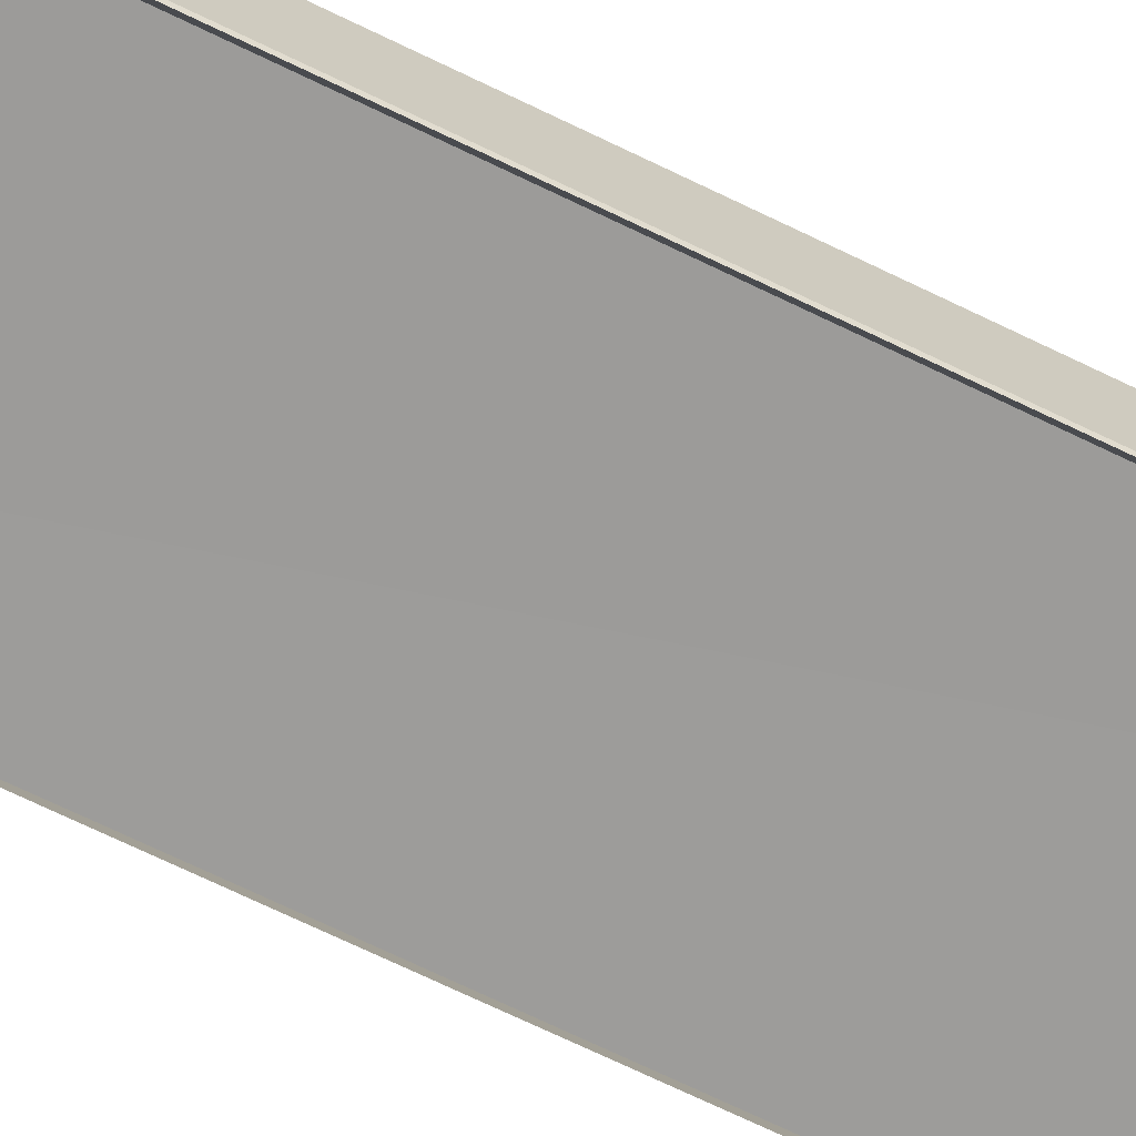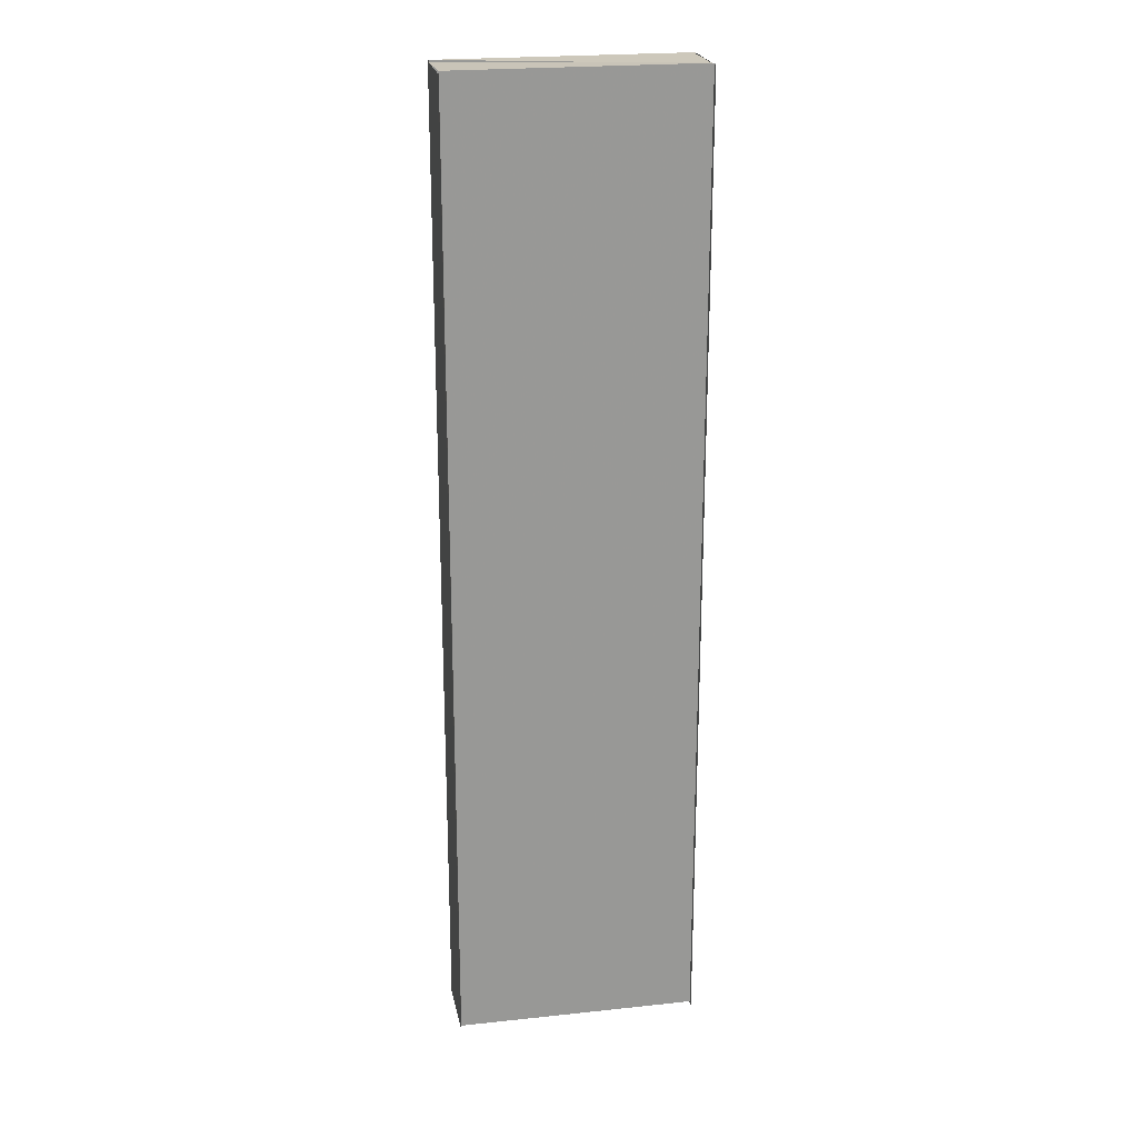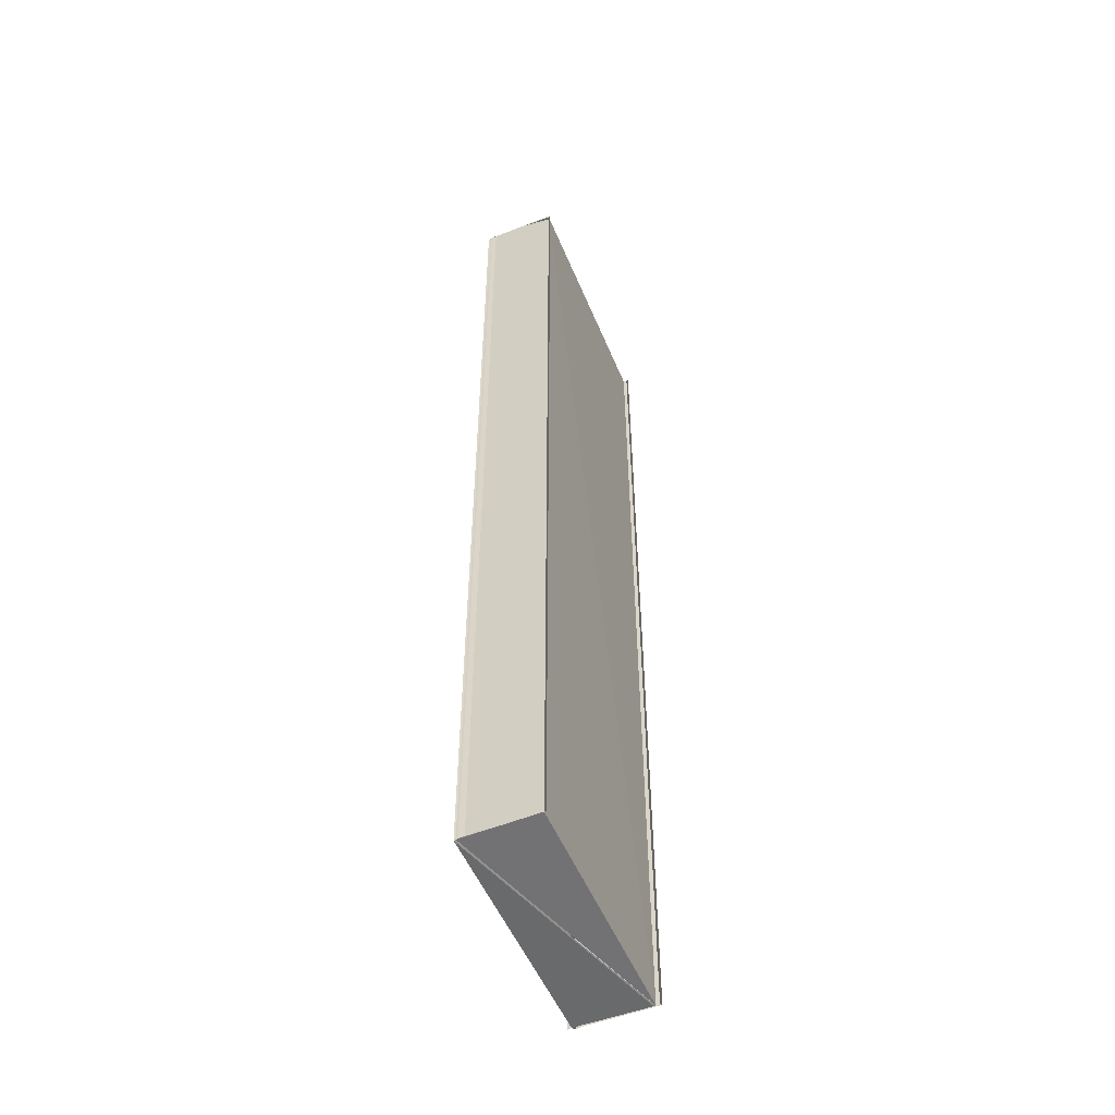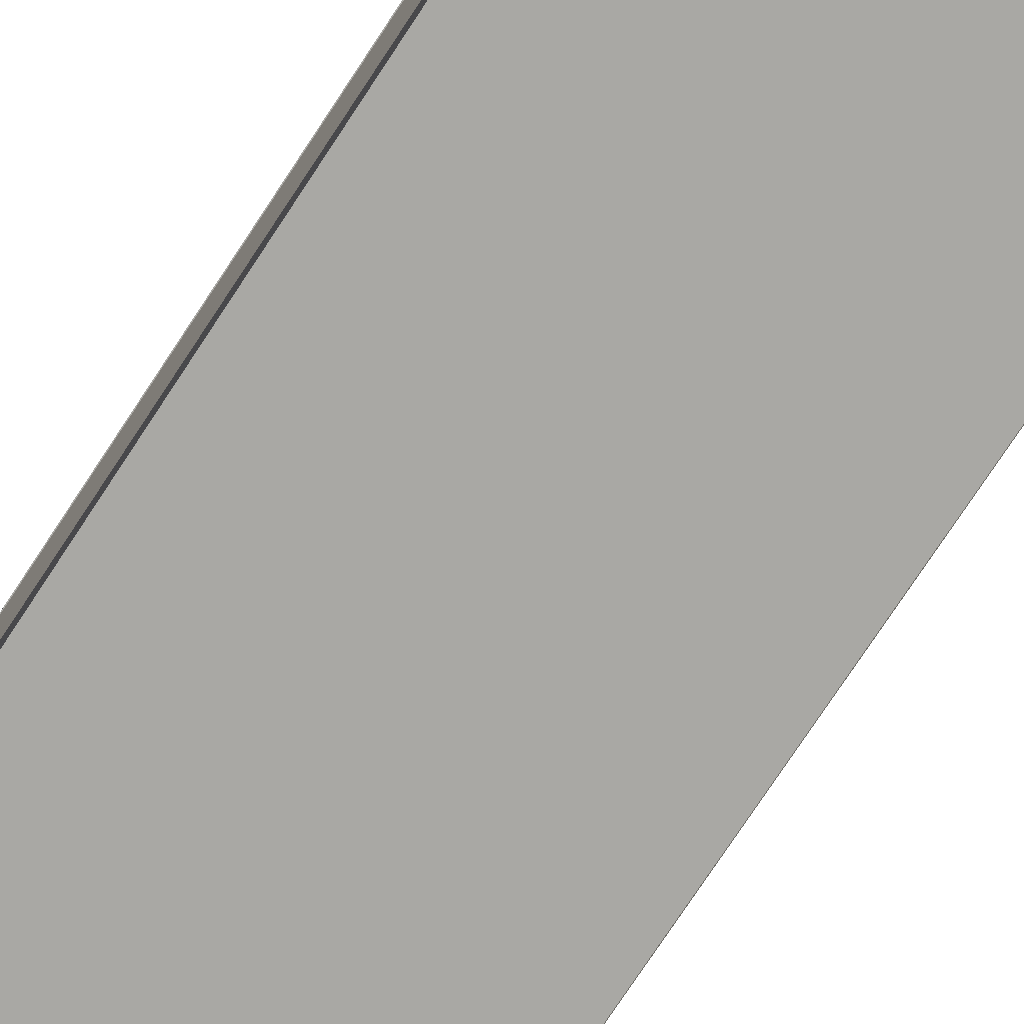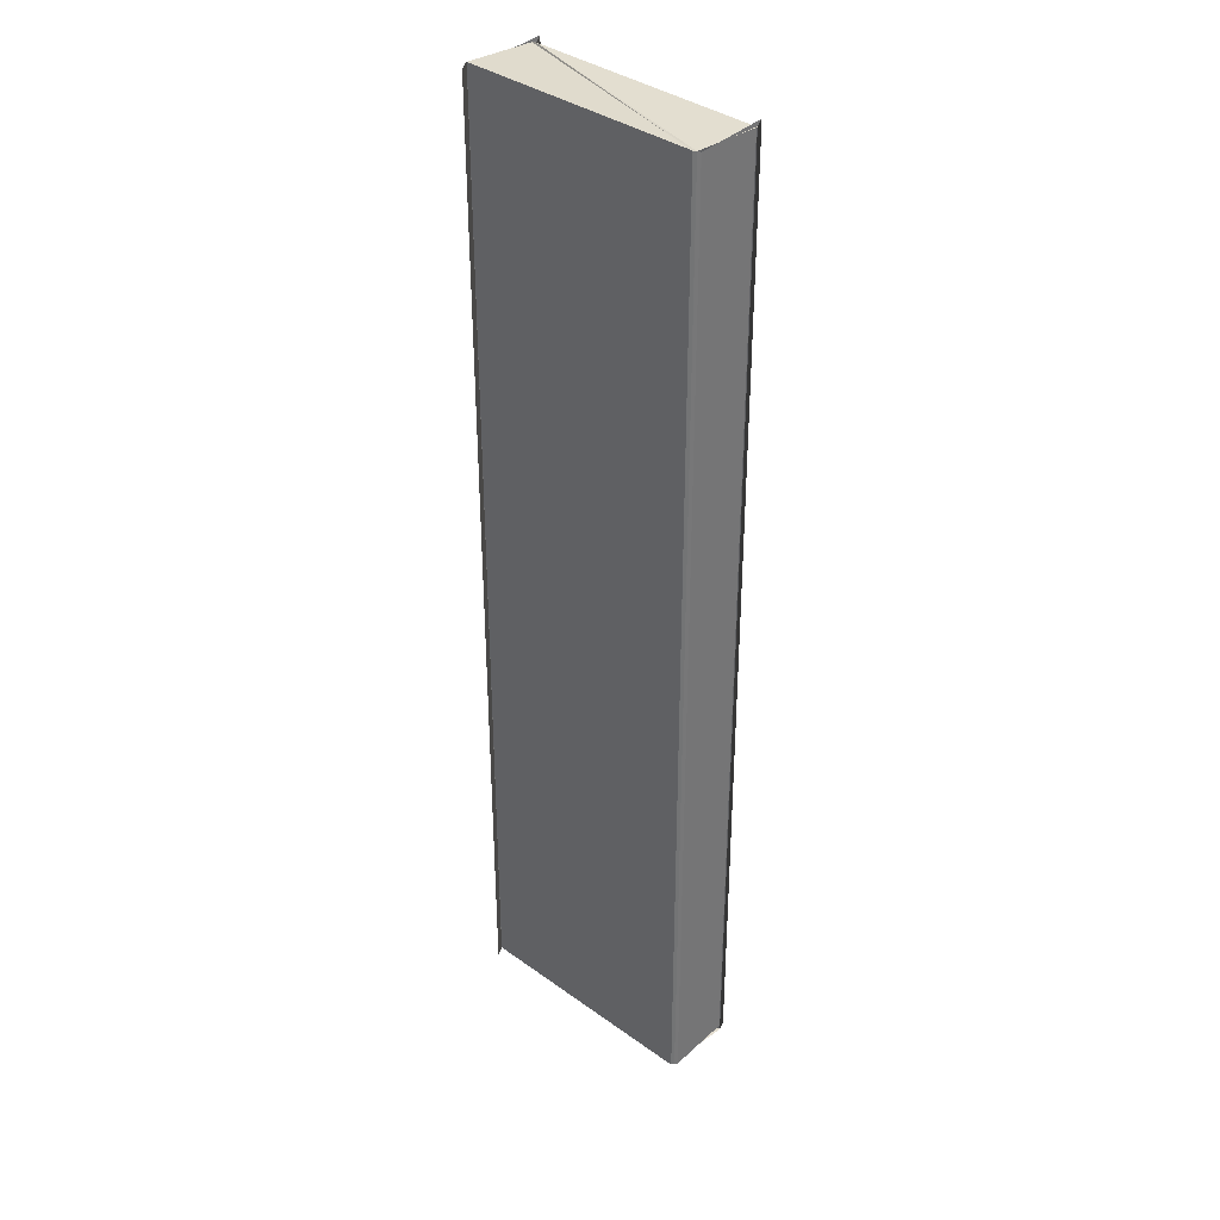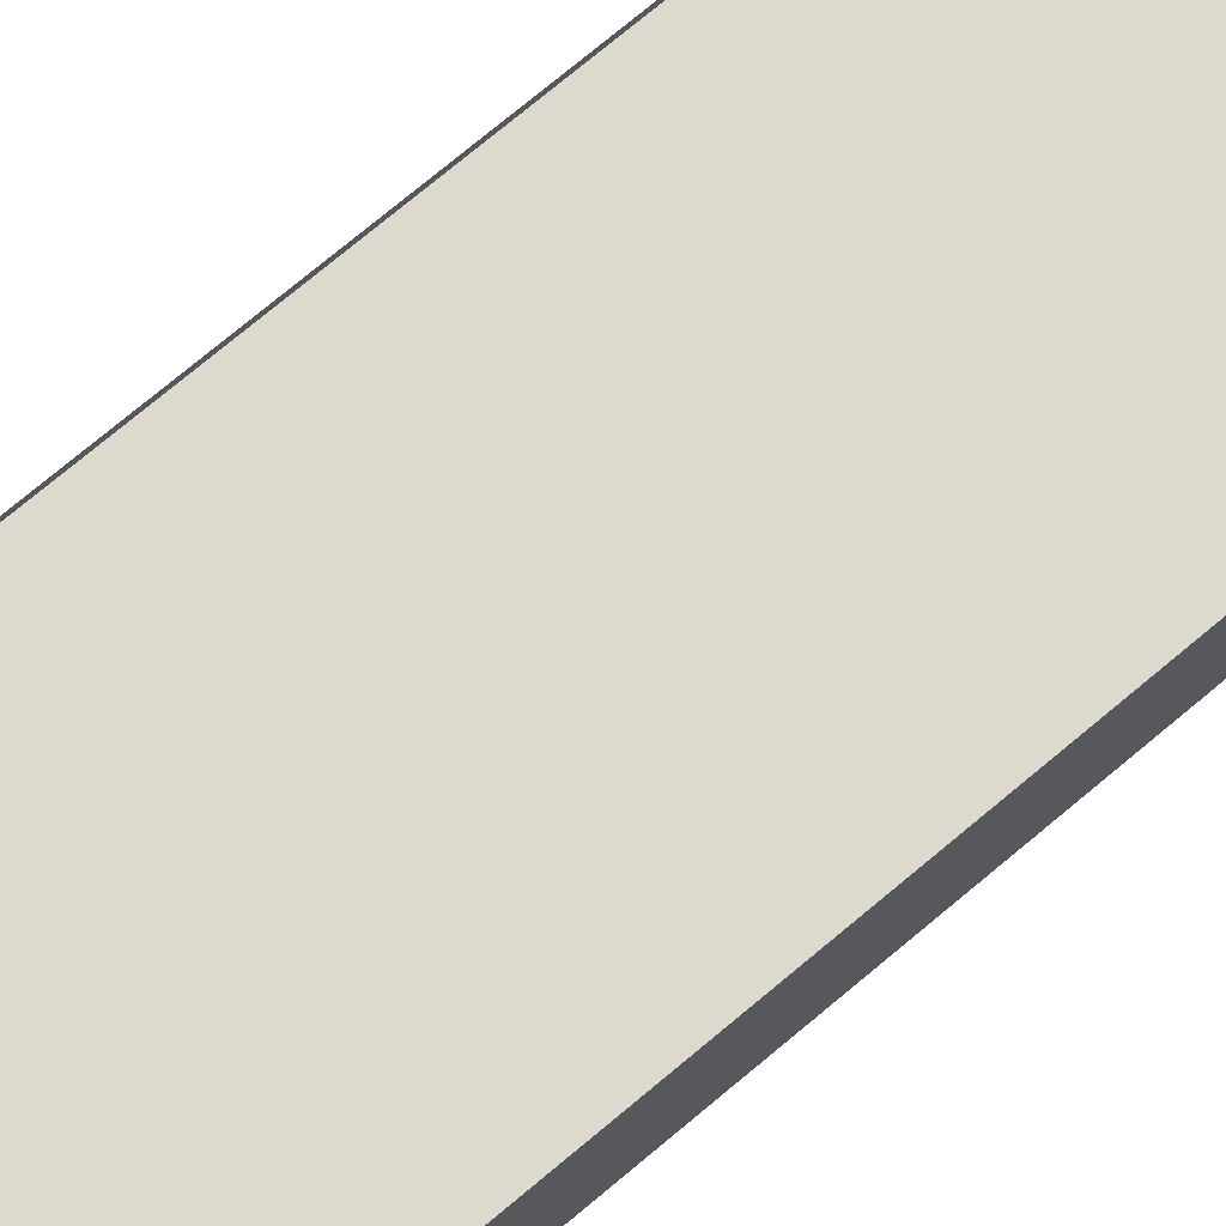
<metadata>
{"format":"obj","ext":"obj","renderer":"f3d","projection":"perspective","resolution":1024,"background":"white","views":[{"elev":-69.5,"azim":-115.9,"up":"+Z"},{"elev":21.8,"azim":-9.6,"up":"+Y"},{"elev":-53.0,"azim":-67.3,"up":"+Y"},{"elev":-74.7,"azim":-33.1,"up":"+Z"},{"elev":35.0,"azim":-134.5,"up":"+Y"},{"elev":71.6,"azim":-130.3,"up":"+Z"}]}
</metadata>
<code>
o 10026
v 2228 1899 11.8
v 2228 1899 11.8
v 2228 1900 11.8
v 2228 1899 11.8
v 2228 1900 11.8
v 2228 1899 11.8
v 2228 1900 11.8
v 2228 1899 11.8
v 2228 1900 11.8
v 2228 1899 11.8
v 2228 1899 11.8
v 2228 1900 11.8
v 2228 1900 11.8
v 2228 1899 11.8
v 2228 1900 11.8
v 2228 1900 11.8
v 2228 1900 11.8
v 2228 1899 11.8
v 2228 1900 11.8
v 2228 1900 11.8
v 2228 1900 11.8
v 2228 1900 11.8
v 2228 1900 11.8
v 2228 1899 11.8
v 2228 1900 11.8
v 2228 1899 11.8
v 2228 1900 11.8
v 2228 1900 11.8
v 2228 1899 11.8
v 2228 1899 11.8
v 2228 1899 11.8
v 2228 1899 11.8
v 2228 1899 11.8
v 2228 1899 11.8
v 2228 1899 11.8
v 2228 1900 11.8
v 2228 1899 11.8
v 2228 1900 11.8
v 2228 1899 11.8
v 2228 1899 11.8
v 2228 1900 11.8
v 2228 1899 11.8
v 2228 1899 11.8
v 2228 1900 11.8
v 2228 1900 11.8
v 2228 1900 11.8
v 2228 1899 11.8
v 2228 1900 11.8
v 2228 1900 11.8
v 2228 1900 11.8
v 2228 1900 11.8
v 2228 1900 11.8
v 2228 1900 11.8
v 2228 1899 11.8
v 2228 1900 11.8
v 2228 1899 11.8
v 2228 1899 11.8
v 2228 1900 11.8
v 2228 1899 11.8
v 2228 1900 11.8
v 2228 1900 11.8
v 2228 1899 11.8
v 2228 1900 11.8
v 2228 1899 11.8
v 2228 1899 11.8
v 2228 1899 11.8
v 2228 1899 11.8
v 2228 1900 11.8
v 2228 1899 11.8
v 2228 1900 11.8
v 2228 1899 11.8
v 2228 1899 11.8
v 2228 1899 11.8
v 2228 1900 11.8
v 2228 1899 11.8
v 2228 1900 11.8
v 2228 1900 11.8
v 2228 1900 11.8
v 2228 1900 11.8
v 2228 1899 11.8
v 2228 1900 11.8
v 2228 1899 11.8
v 2228 1899 11.8
v 2228 1899 11.8
v 2228 1900 11.8
v 2228 1900 11.8
v 2228 1899 11.8
f 1 2 3
f 4 1 3
f 2 5 3
f 2 6 5
f 6 7 5
f 6 8 7
f 8 9 7
f 8 10 9
f 11 3 12
f 12 13 11
f 13 14 4
f 13 15 14
f 16 17 15
f 18 19 9
f 19 20 21
f 18 22 23
f 24 25 23
f 26 18 27
f 26 24 27
f 28 29 14
f 30 29 31
f 28 32 33
f 29 34 35
f 36 28 37
f 36 38 37
f 38 39 33
f 38 39 40
f 41 38 42
f 43 35 44
f 35 45 46
f 35 47 45
f 47 48 49
f 45 50 51
f 52 53 50
f 47 54 52
f 54 55 52
f 56 55 54
f 57 58 55
f 58 57 59
f 60 61 62
f 60 63 62
f 63 64 65
f 61 66 65
f 61 66 67
f 68 69 67
f 70 61 71
f 70 68 71
f 72 73 74
f 72 75 74
f 75 76 77
f 73 78 77
f 73 78 79
f 80 73 81
f 82 83 84
f 85 86 87

</code>
